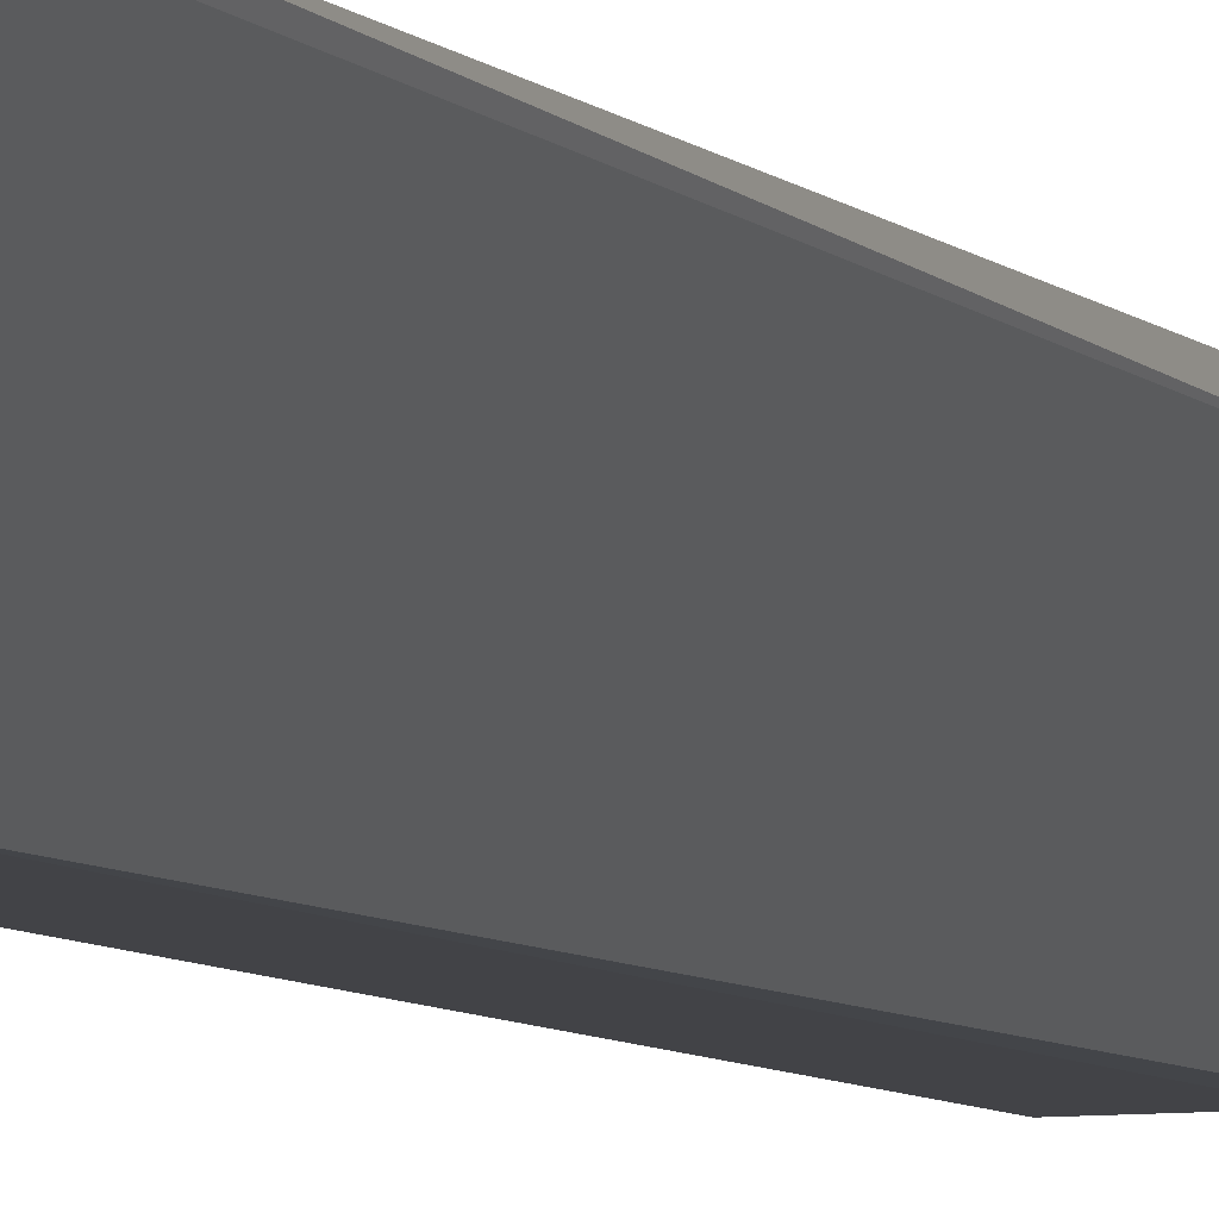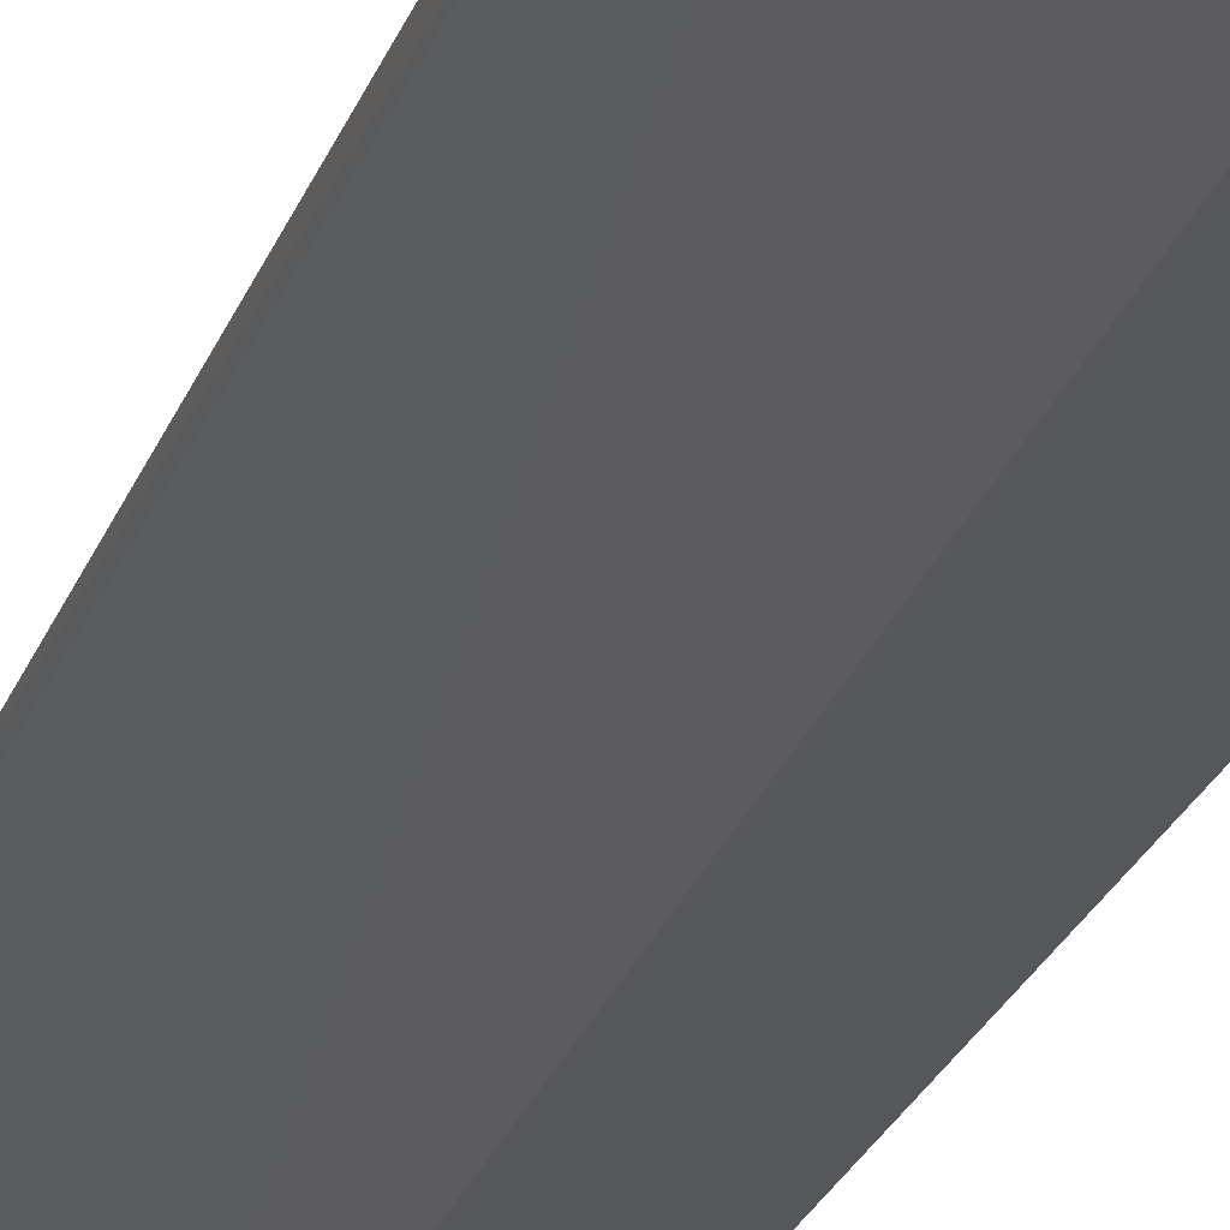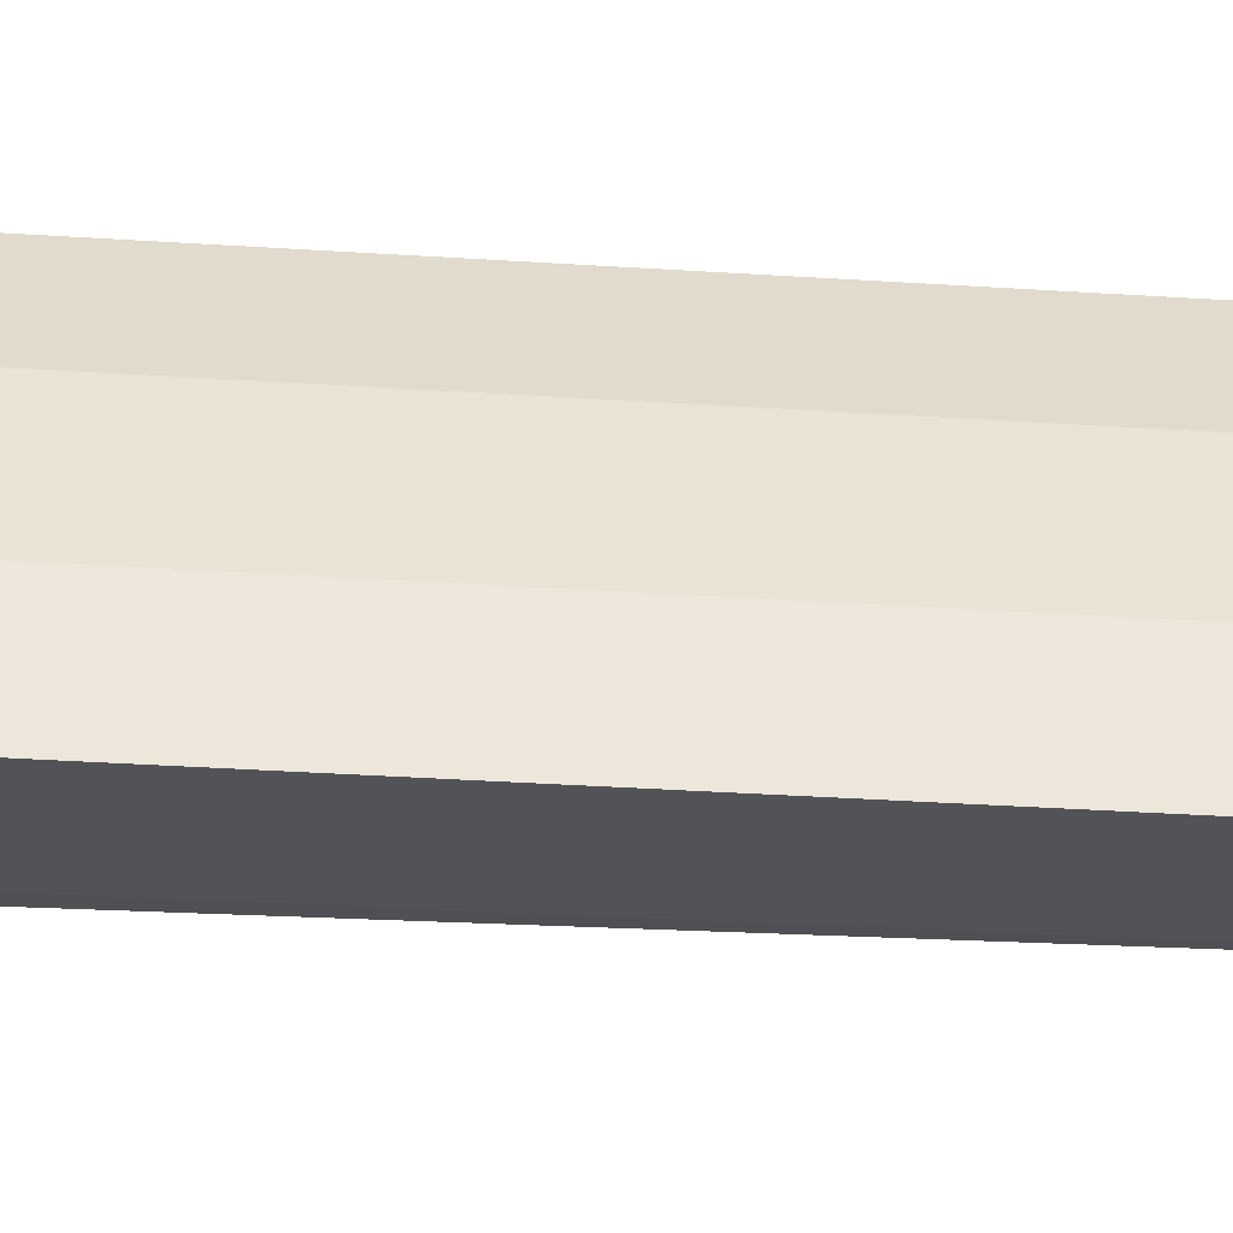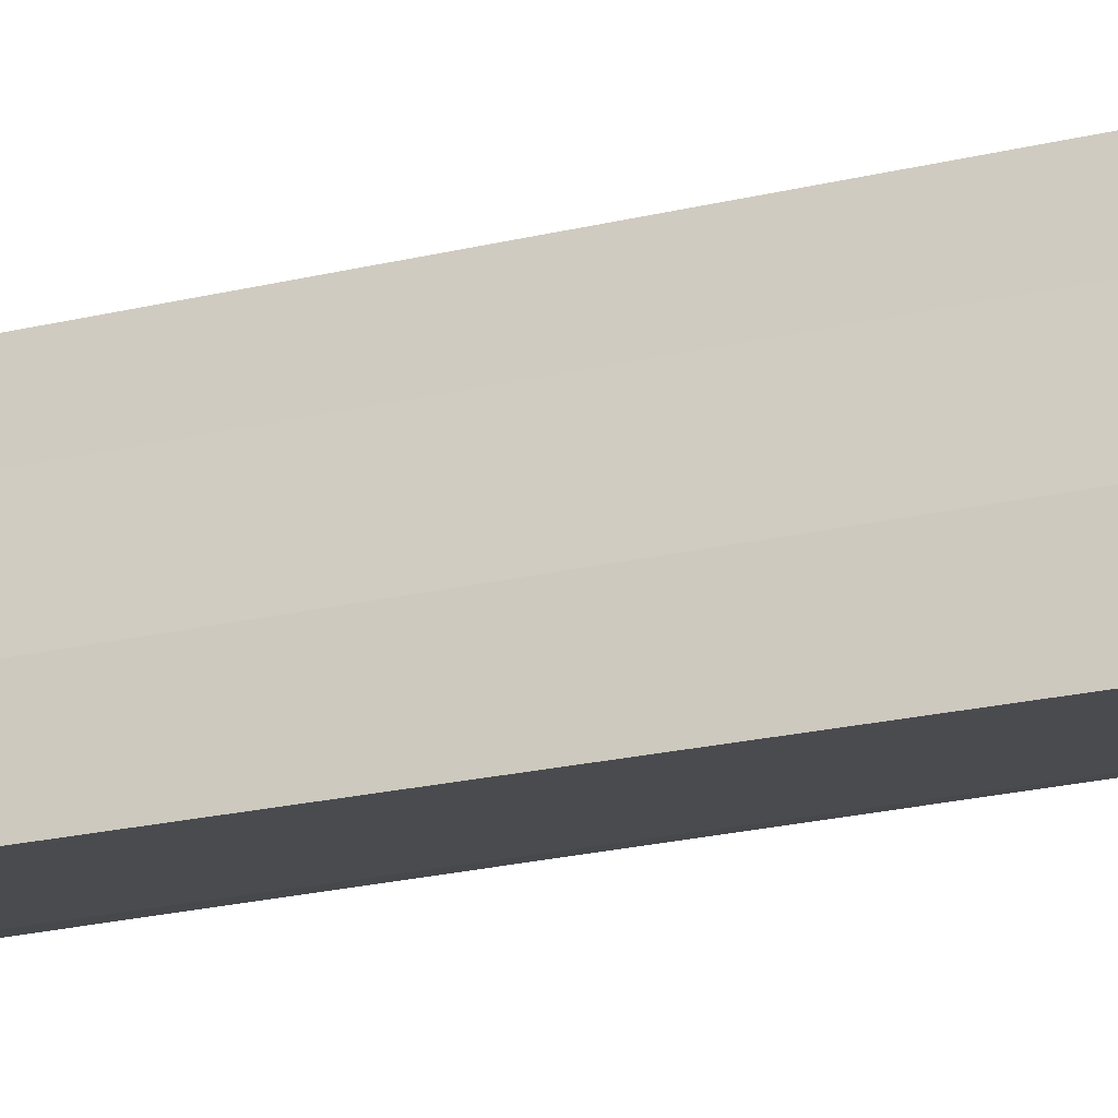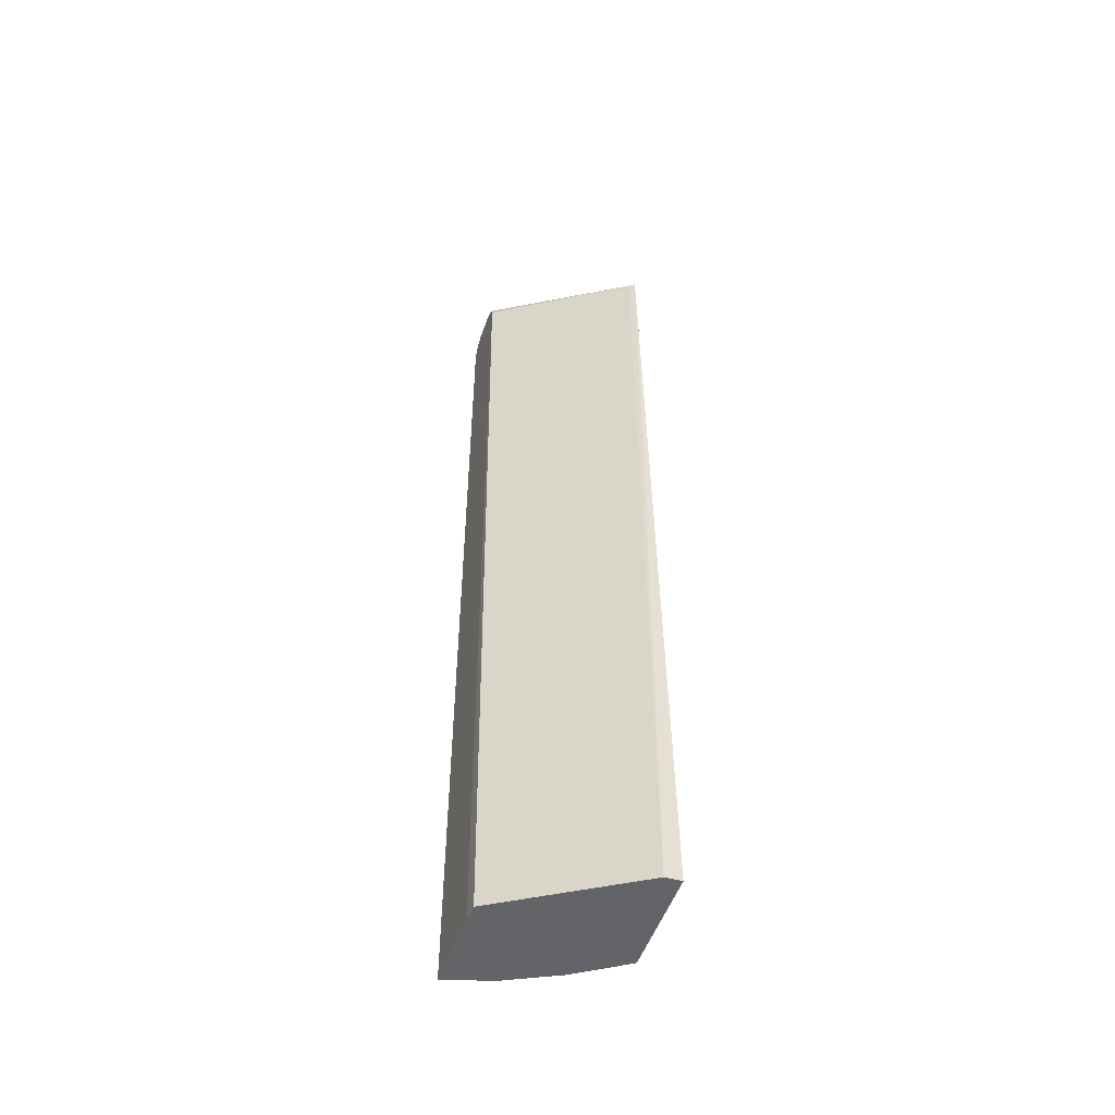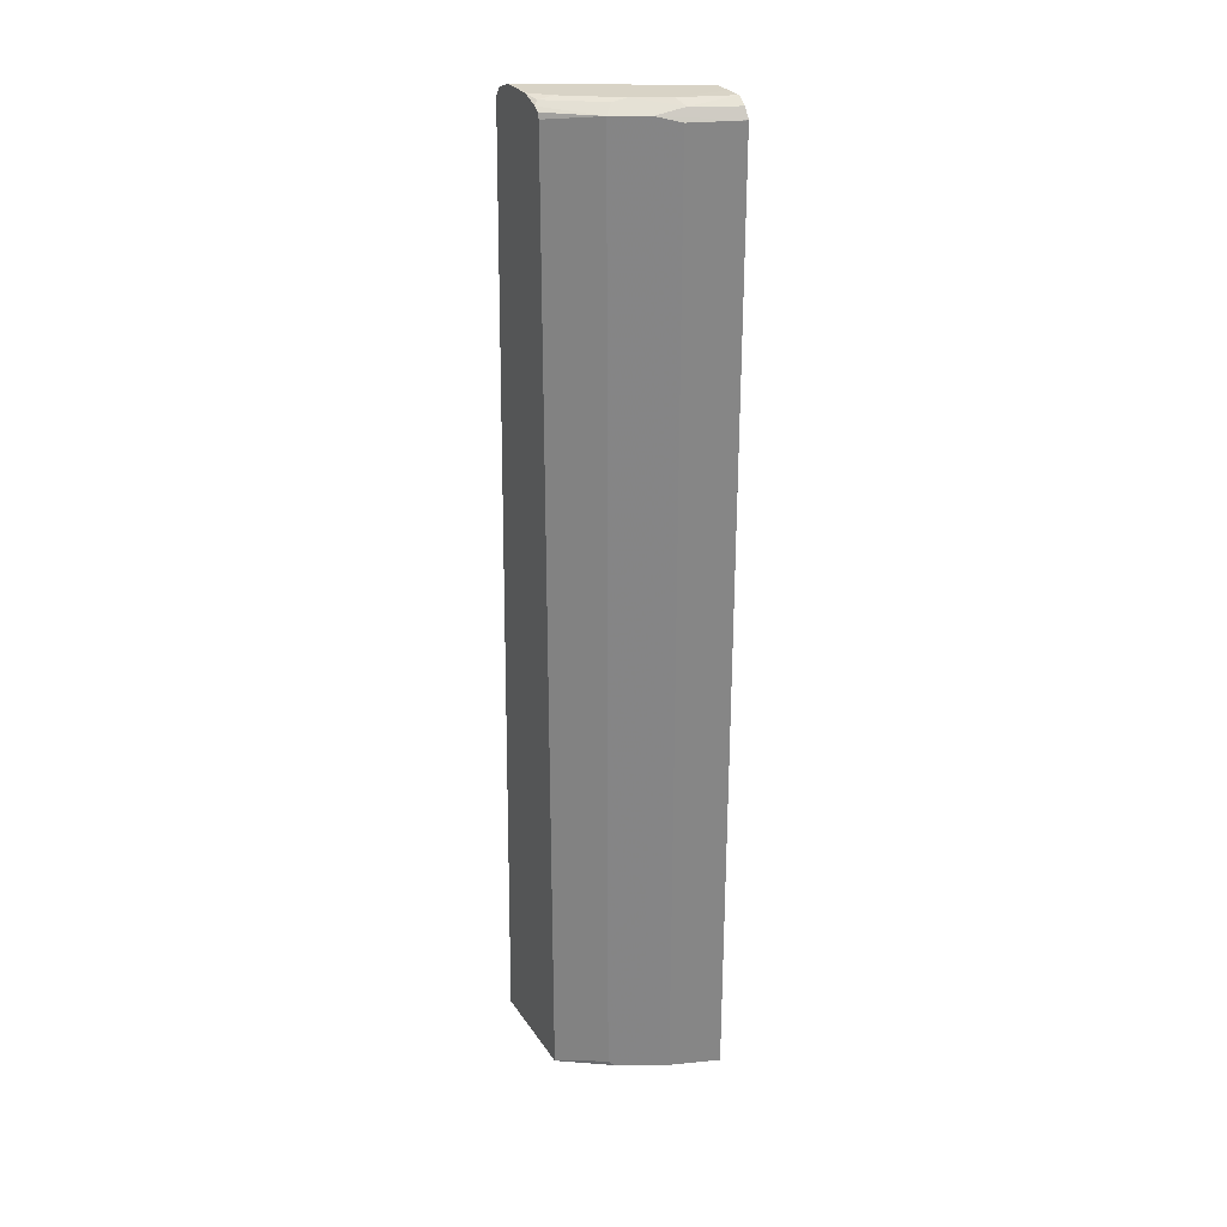
<metadata>
{"format":"obj","ext":"obj","renderer":"f3d","projection":"perspective","resolution":1024,"background":"white","views":[{"elev":-7.4,"azim":-156.2,"up":"+Z"},{"elev":-26.9,"azim":-19.2,"up":"+Z"},{"elev":-22.4,"azim":82.5,"up":"+Z"},{"elev":-14.3,"azim":122.4,"up":"+Z"},{"elev":-51.2,"azim":-108.9,"up":"+Y"},{"elev":28.2,"azim":63.0,"up":"+Y"}]}
</metadata>
<code>
v 0.3761 -0.5183 0.5735
v 0.3768 -0.5183 0.5557
v 0.4909 -0.5183 0.5735
v 0.402 0.5197 0.5735
v 0.4663 -0.5183 0.4126
v 0.4055 0.5128 0.5665
v 0.5008 0.5187 0.4115
v 0.4917 -0.5183 0.5729
v 0.4914 -0.5177 0.5735
v 0.4094 0.529 0.5735
v 0.4383 0.5321 0.5277
v 0.5069 0.5307 0.4115
v 0.4889 0.5247 0.4353
v 0.4839 -0.5182 0.4115
v 0.484 -0.5183 0.4115
v 0.5275 -0.5183 0.5192
v 0.5247 -0.5127 0.5247
v 0.4914 0.5197 0.5735
v 0.4104 0.5301 0.5735
v 0.4919 0.5321 0.4383
v 0.4204 0.5321 0.5635
v 0.4293 0.5367 0.5724
v 0.4472 0.5367 0.5366
v 0.5188 0.5367 0.4115
v 0.5724 -0.5183 0.4115
v 0.5486 -0.5183 0.477
v 0.5426 -0.5127 0.489
v 0.5247 0.5247 0.5247
v 0.4899 0.5257 0.5735
v 0.4293 0.5367 0.5735
v 0.5366 0.5367 0.4115
v 0.5545 -0.5183 0.4651
v 0.5724 0.5187 0.4115
v 0.5543 -0.5183 0.4655
v 0.5426 0.5247 0.489
v 0.5158 0.5337 0.5158
v 0.484 0.5296 0.5735
v 0.4472 0.5367 0.5735
v 0.5366 0.5367 0.4651
v 0.5545 0.5365 0.4115
v 0.5545 0.5187 0.4651
v 0.5724 0.5188 0.4115
v 0.5486 0.5307 0.4591
v 0.5188 0.5367 0.5009
v 0.48 0.5337 0.5694
v 0.4649 0.5363 0.5735
v 0.4651 0.5367 0.5724
v 0.5653 0.5294 0.4115
v 0.5635 0.5277 0.4204
v 0.483 0.5367 0.5545
f 22 30 38
f 25 33 41
f 22 24 23
f 22 31 24
f 22 39 31
f 22 44 39
f 22 50 44
f 22 47 50
f 22 38 47
f 25 41 32
f 17 35 28
f 19 30 22
f 18 28 29
f 45 47 46
f 17 27 35
f 16 27 17
f 16 26 27
f 12 20 24
f 11 24 20
f 11 23 24
f 26 34 27
f 19 22 21
f 27 34 35
f 36 50 45
f 28 36 37
f 11 22 23
f 45 50 47
f 43 49 48
f 42 49 43
f 42 48 49
f 40 43 48
f 39 43 40
f 39 44 43
f 38 46 47
f 37 45 46
f 36 45 37
f 36 44 50
f 35 44 36
f 35 43 44
f 35 42 43
f 35 41 42
f 34 41 35
f 33 42 41
f 32 41 34
f 31 39 40
f 28 37 29
f 28 35 36
f 11 21 22
f 7 33 25
f 11 20 12
f 1 4 2
f 1 10 4
f 1 19 10
f 1 30 19
f 1 38 30
f 1 46 38
f 1 37 46
f 1 29 37
f 1 9 18
f 2 4 6
f 1 3 9
f 1 16 8
f 1 26 16
f 1 34 26
f 1 32 34
f 1 25 32
f 1 15 25
f 1 5 15
f 1 2 5
f 11 19 21
f 1 8 3
f 2 6 7
f 1 18 29
f 3 8 9
f 2 7 5
f 9 28 18
f 9 17 28
f 9 16 17
f 8 16 9
f 7 15 14
f 7 25 15
f 7 42 33
f 7 48 42
f 7 40 48
f 7 31 40
f 10 19 11
f 7 12 24
f 7 13 12
f 5 7 14
f 5 14 15
f 4 7 6
f 4 13 7
f 4 12 13
f 4 11 12
f 4 10 11
f 7 24 31

</code>
